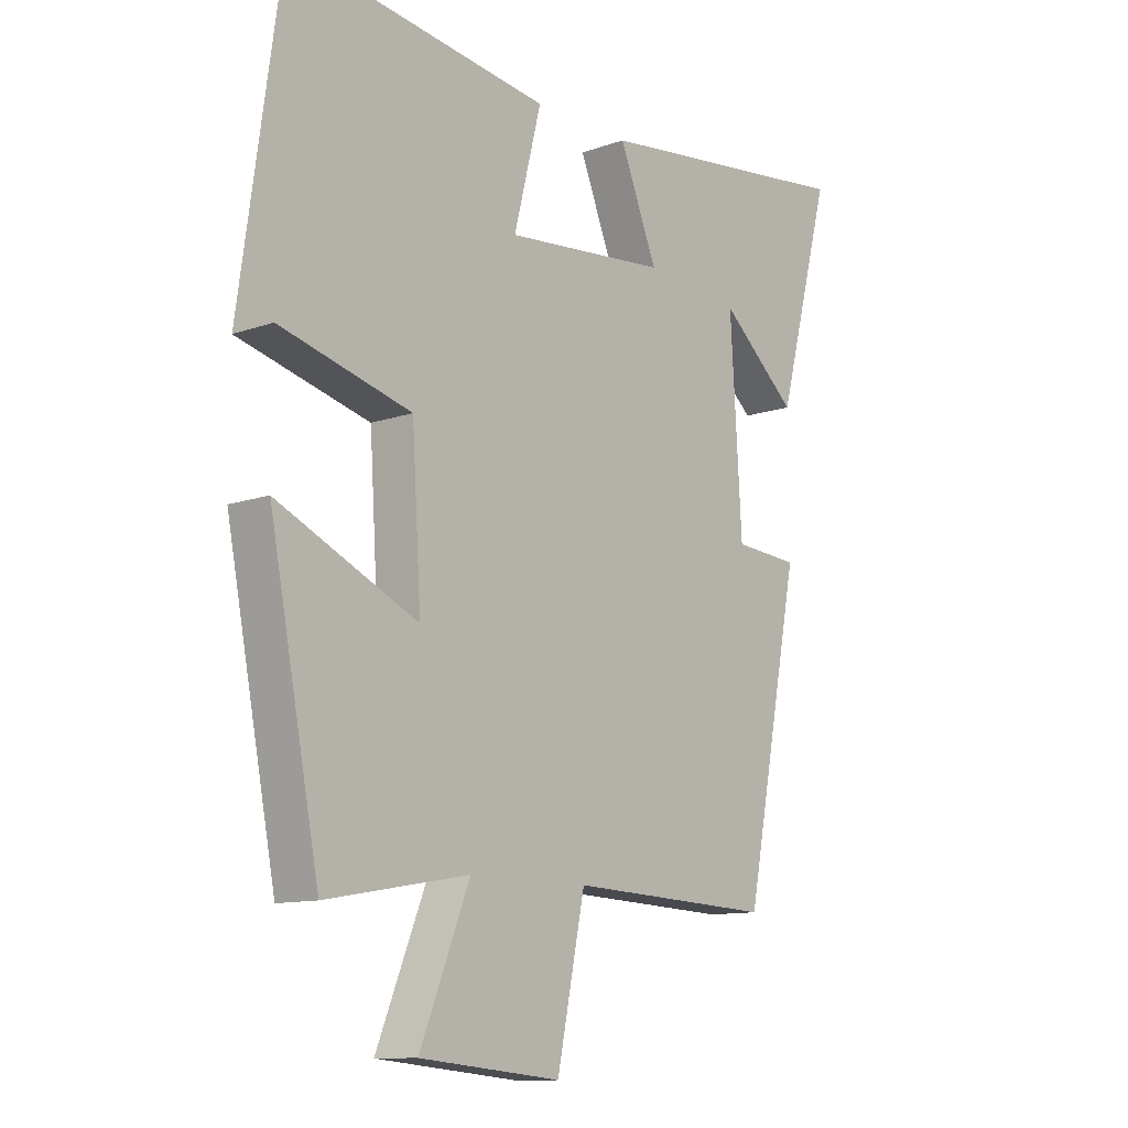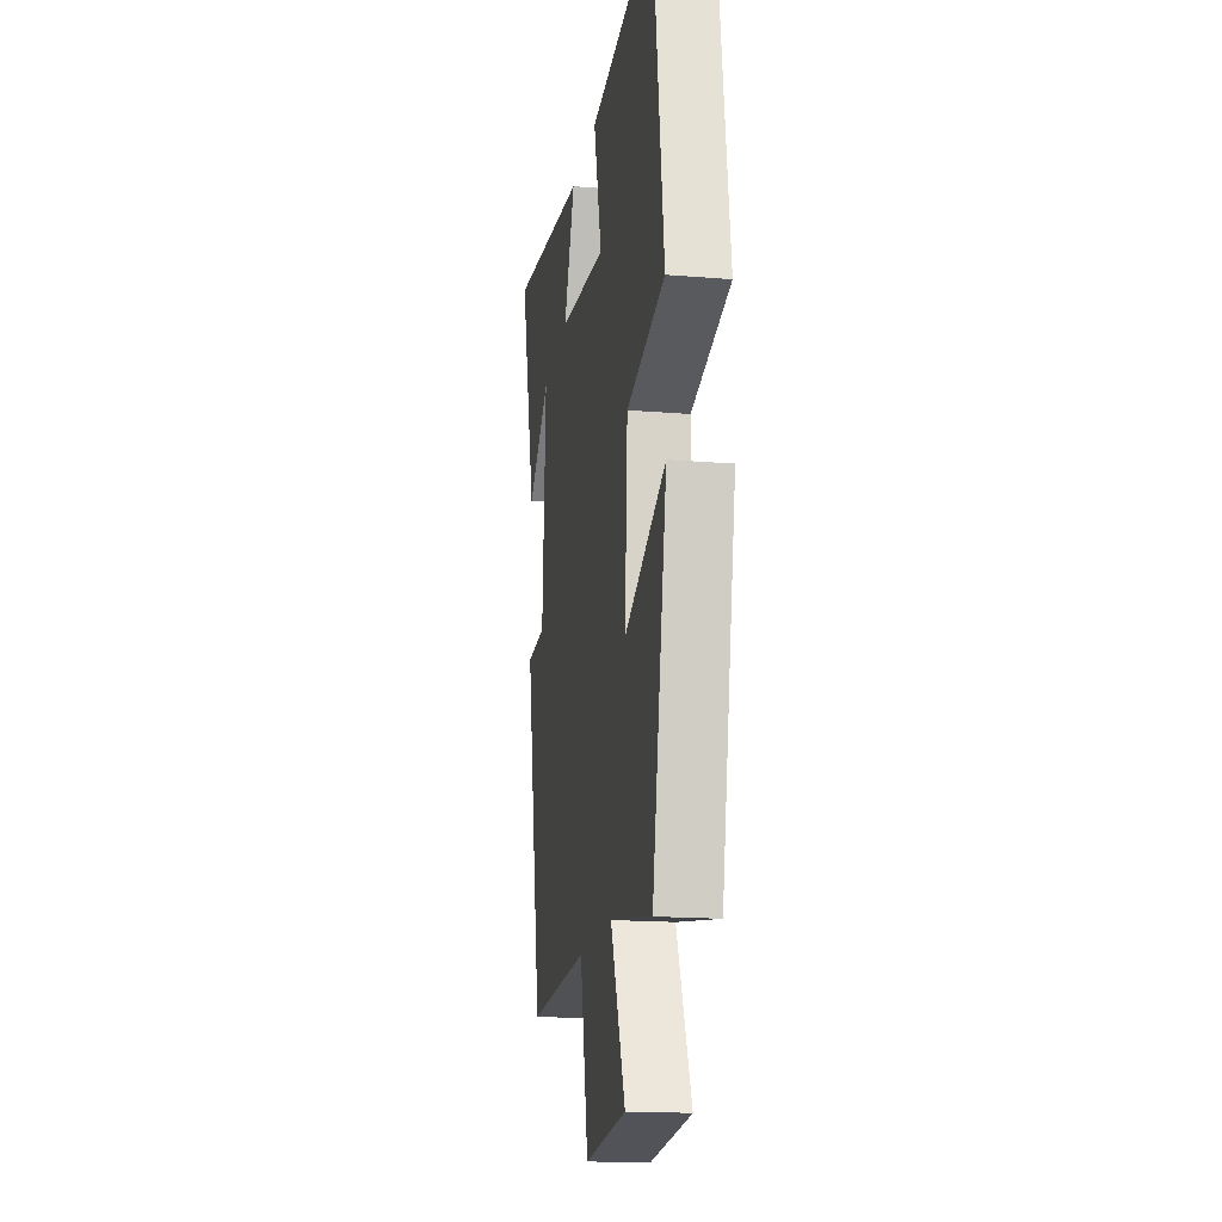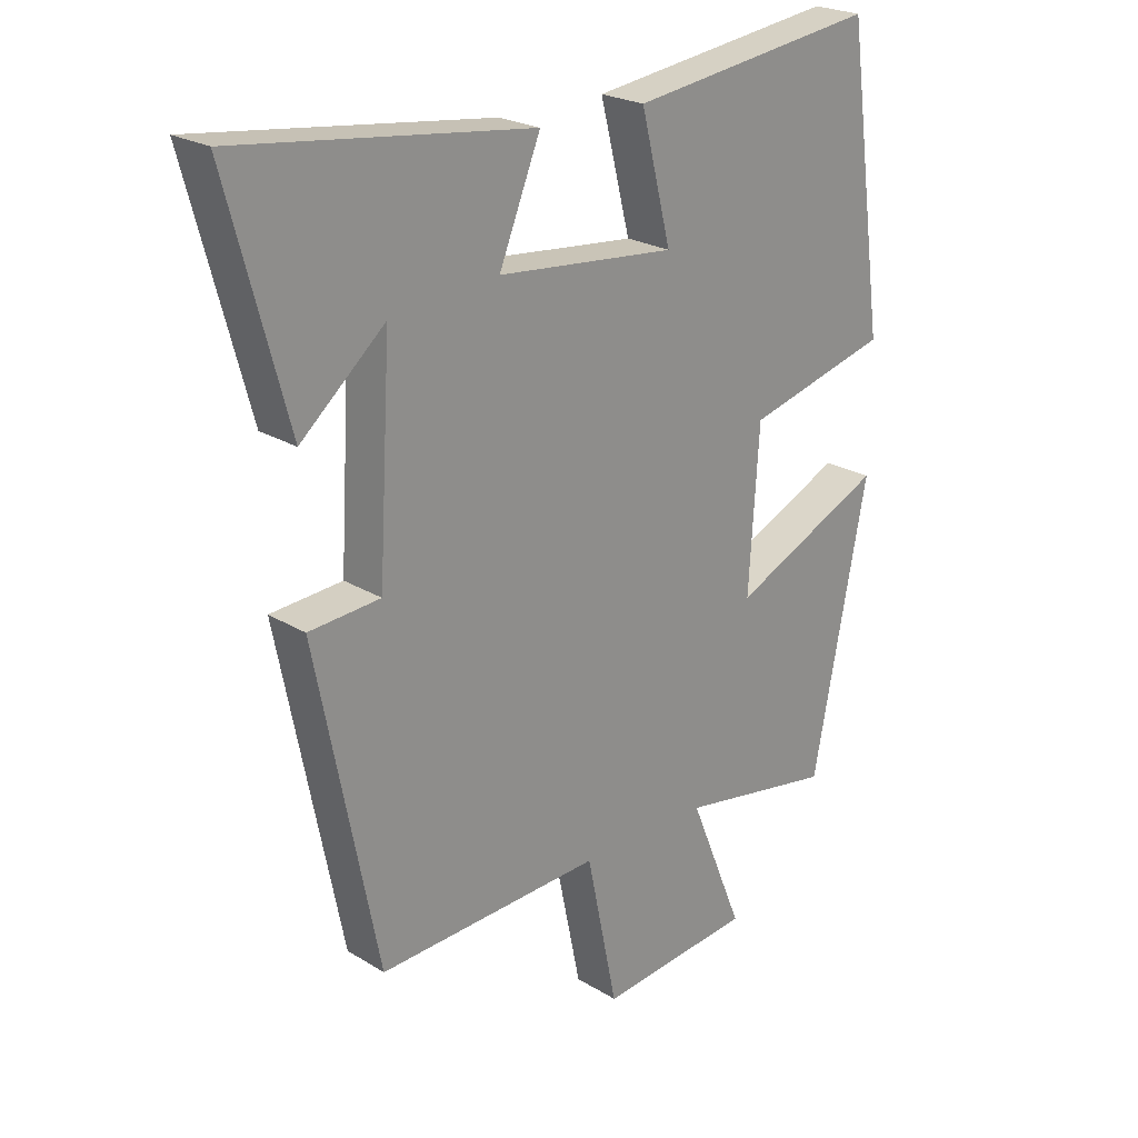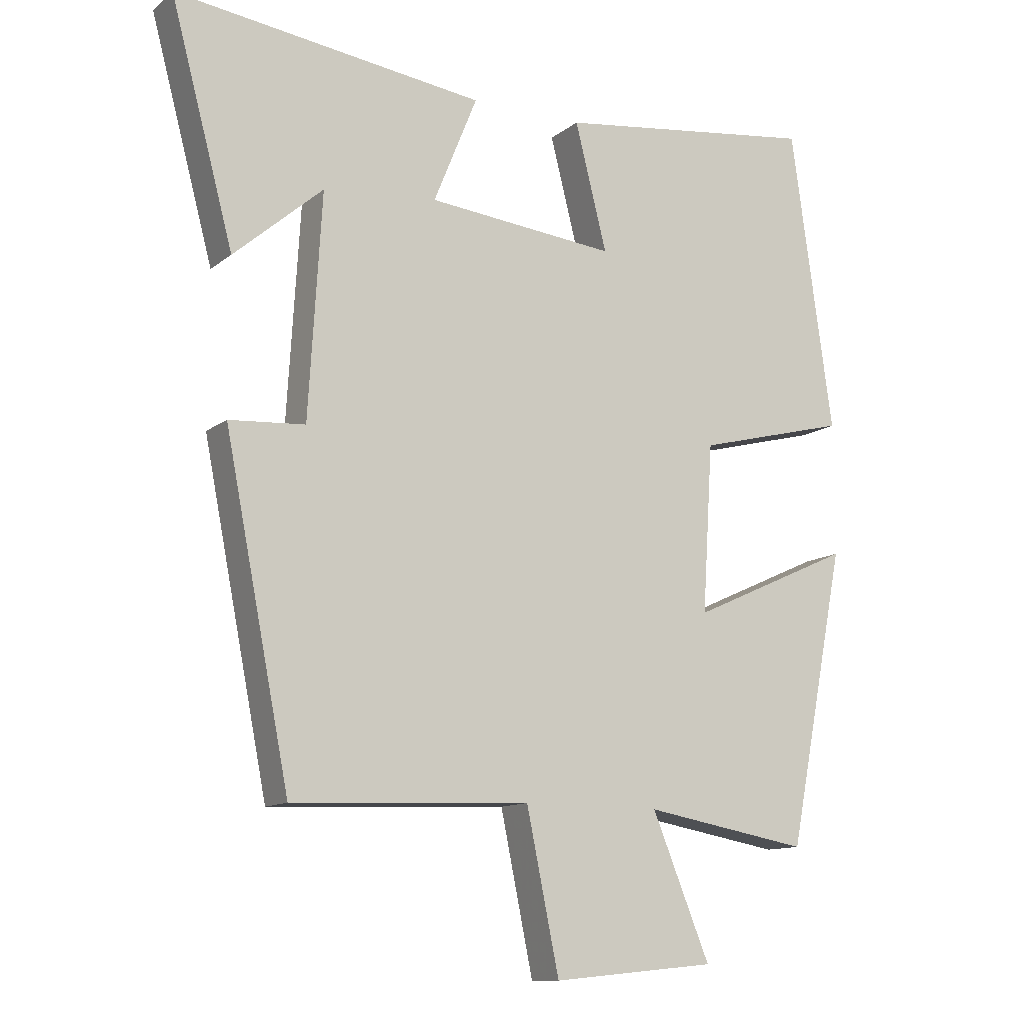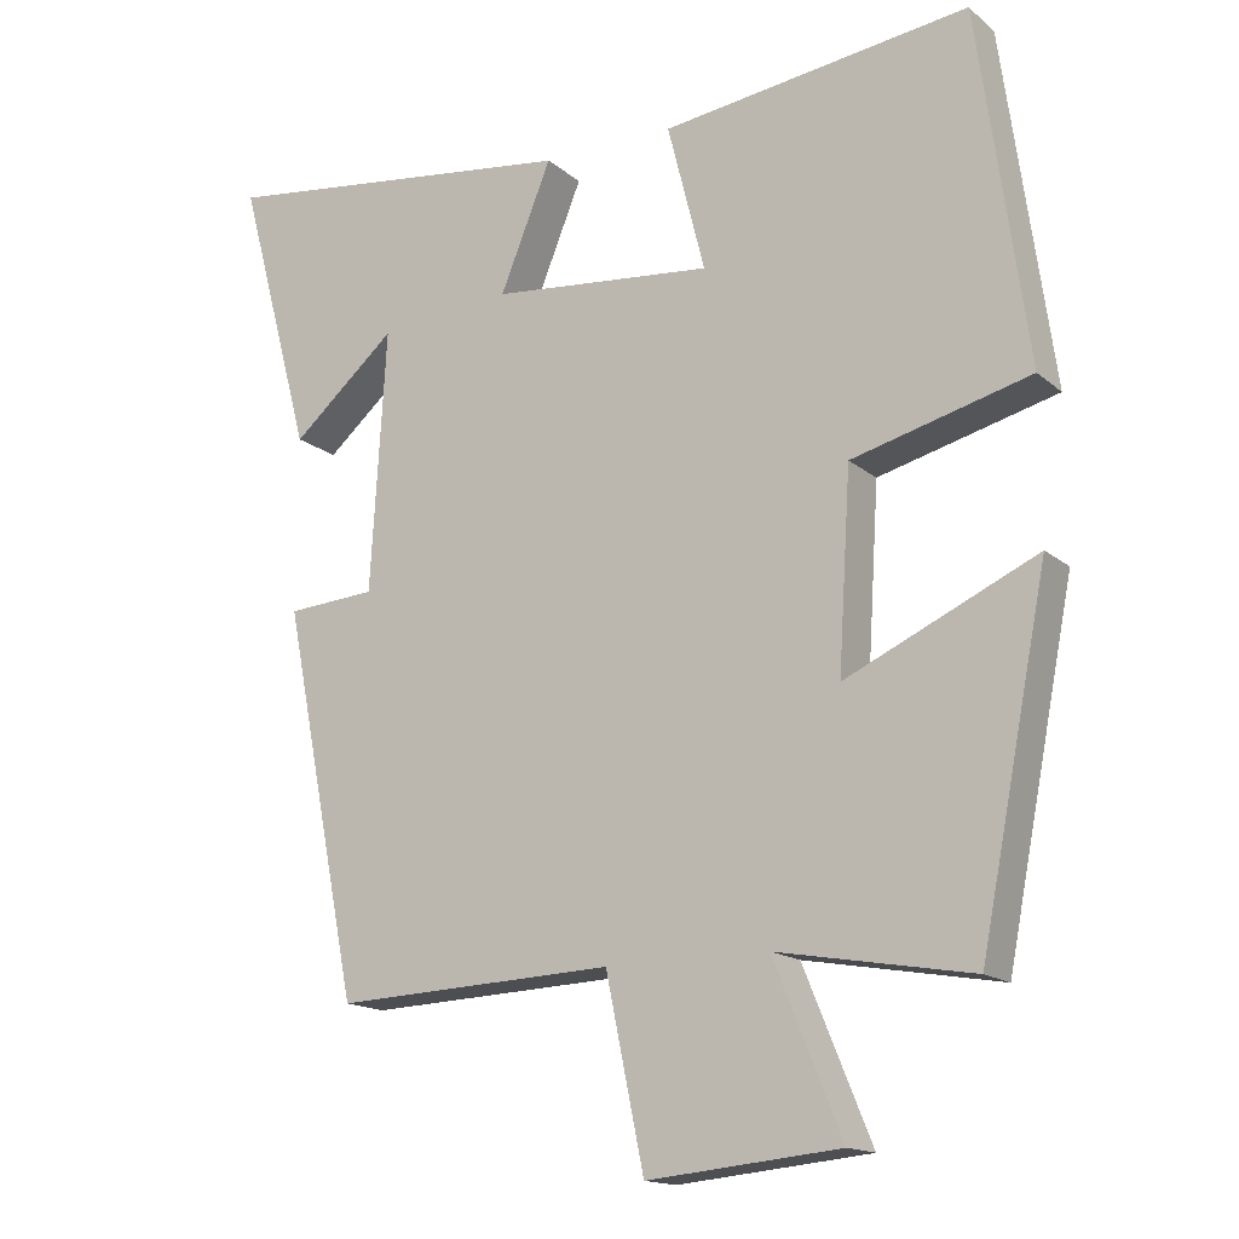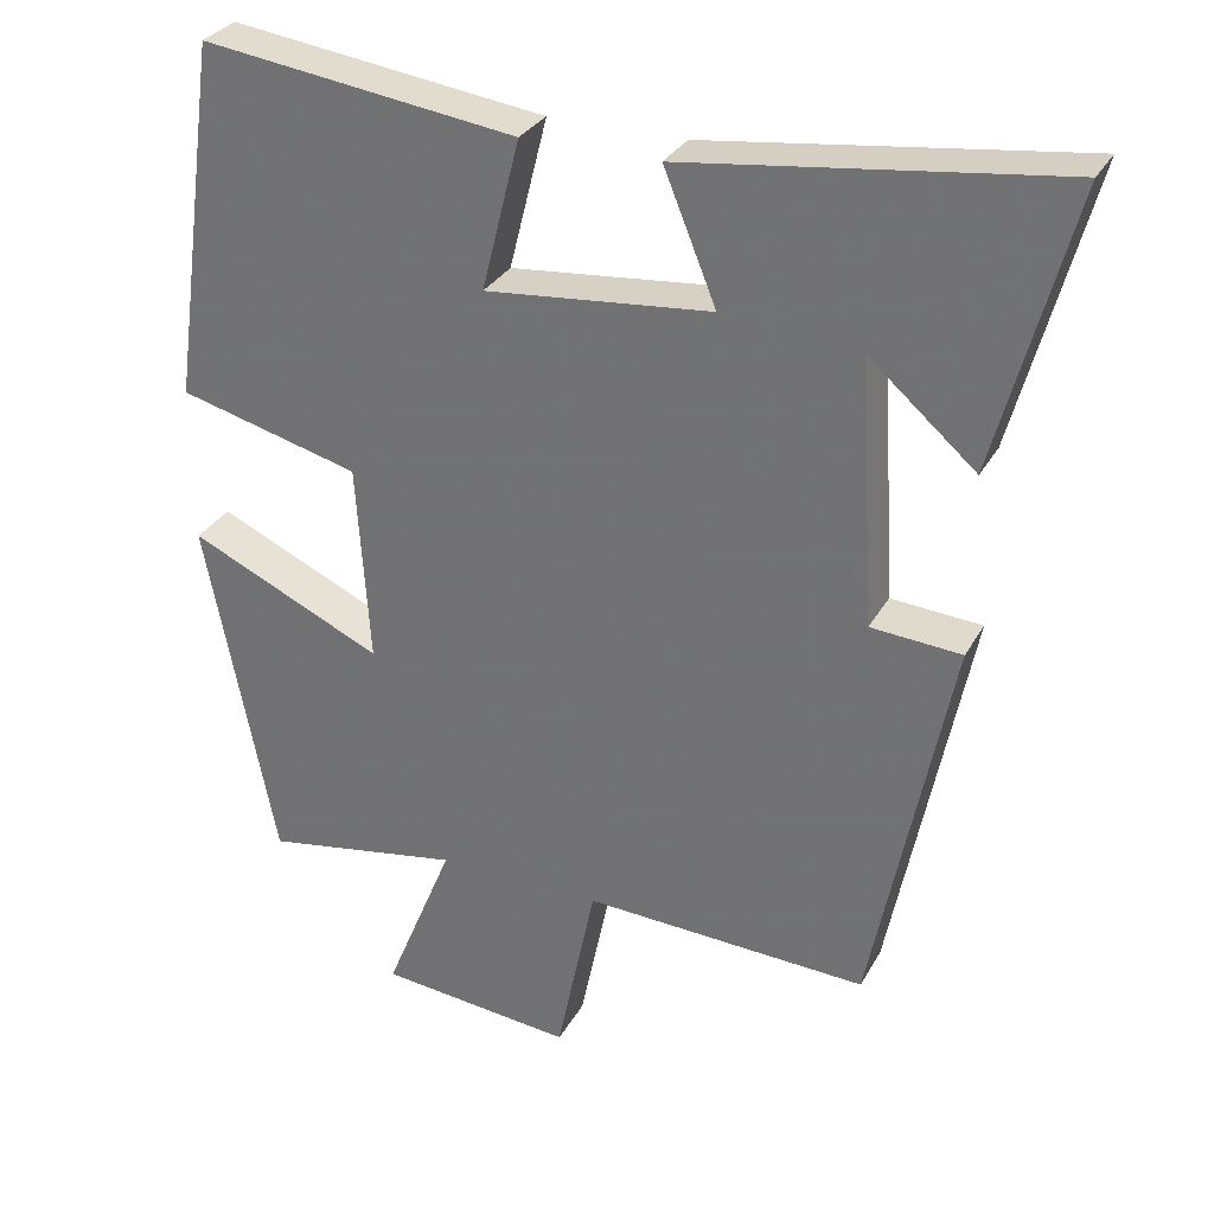
<metadata>
{"format":"obj","ext":"obj","renderer":"f3d","projection":"perspective","resolution":1024,"background":"white","views":[{"elev":-11.6,"azim":130.2,"up":"+Z"},{"elev":-17.3,"azim":80.6,"up":"+Z"},{"elev":23.4,"azim":-44.3,"up":"+Z"},{"elev":-12.0,"azim":-30.3,"up":"+Z"},{"elev":-15.7,"azim":31.4,"up":"+Z"},{"elev":30.7,"azim":-155.4,"up":"+Z"}]}
</metadata>
<code>
v 0.413 0.07 -0.544
v 0.164 0.07 -0.5
v 0.251 0.07 -0.713
v 0.005 0.07 -0.737
v -0.044 0.07 -0.5
v -0.402 0.07 -0.515
v -0.5 0.07 -0.02
v -0.386 0.07 -0.012
v -0.366 0.07 0.322
v -0.5 0.07 0.206
v -0.595 0.07 0.56
v -0.128 0.07 0.5
v -0.194 0.07 0.338
v 0.09 0.07 0.31
v 0.042 0.07 0.5
v 0.437 0.07 0.552
v 0.5 0.07 0.099
v 0.272 0.07 0.04
v 0.256 0.07 -0.212
v 0.5 0.07 -0.101
v 0.413 0 -0.544
v 0.164 0 -0.5
v 0.251 0 -0.713
v 0.005 0 -0.737
v -0.044 0 -0.5
v -0.402 0 -0.515
v -0.5 0 -0.02
v -0.386 0 -0.012
v -0.366 0 0.322
v -0.5 0 0.206
v -0.595 0 0.56
v -0.128 0 0.5
v -0.194 0 0.338
v 0.09 0 0.31
v 0.042 0 0.5
v 0.437 0 0.552
v 0.5 0 0.099
v 0.272 0 0.04
v 0.256 0 -0.212
v 0.5 0 -0.101
f 19 20 1 2
f 18 19 2
f 16 17 18
f 15 16 18
f 14 15 18
f 13 14 18 2
f 11 12 13
f 9 10 11
f 9 11 13
f 13 2 3
f 9 13 3
f 8 9 3
f 5 6 7 8
f 3 4 5
f 3 5 8
f 22 21 40 39
f 22 39 38
f 38 37 36
f 38 36 35
f 38 35 34
f 22 38 34 33
f 33 32 31
f 31 30 29
f 33 31 29
f 23 22 33
f 23 33 29
f 23 29 28
f 28 27 26 25
f 25 24 23
f 28 25 23
f 1 21 22 2
f 2 22 23 3
f 3 23 24 4
f 4 24 25 5
f 5 25 26 6
f 6 26 27 7
f 7 27 28 8
f 8 28 29 9
f 9 29 30 10
f 10 30 31 11
f 11 31 32 12
f 12 32 33 13
f 13 33 34 14
f 14 34 35 15
f 15 35 36 16
f 16 36 37 17
f 17 37 38 18
f 18 38 39 19
f 19 39 40 20
f 20 40 21 1

</code>
